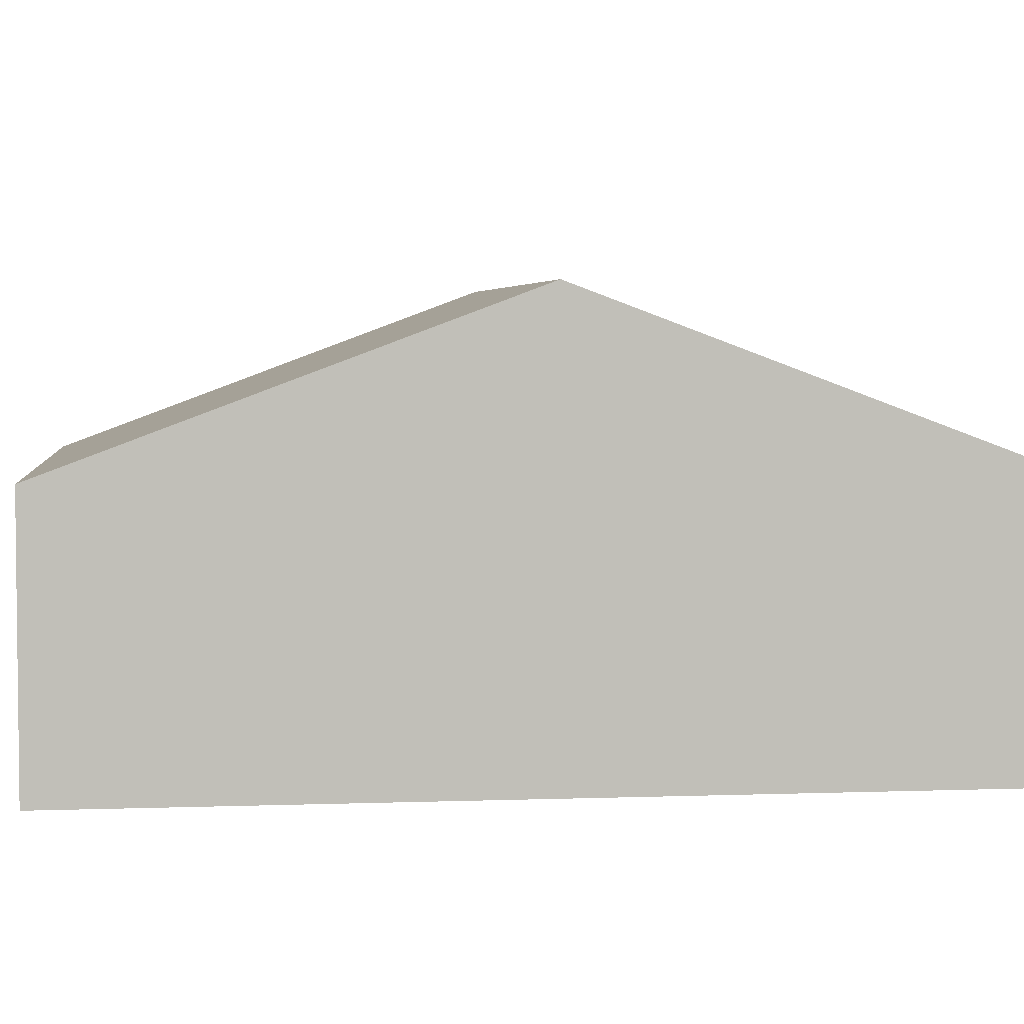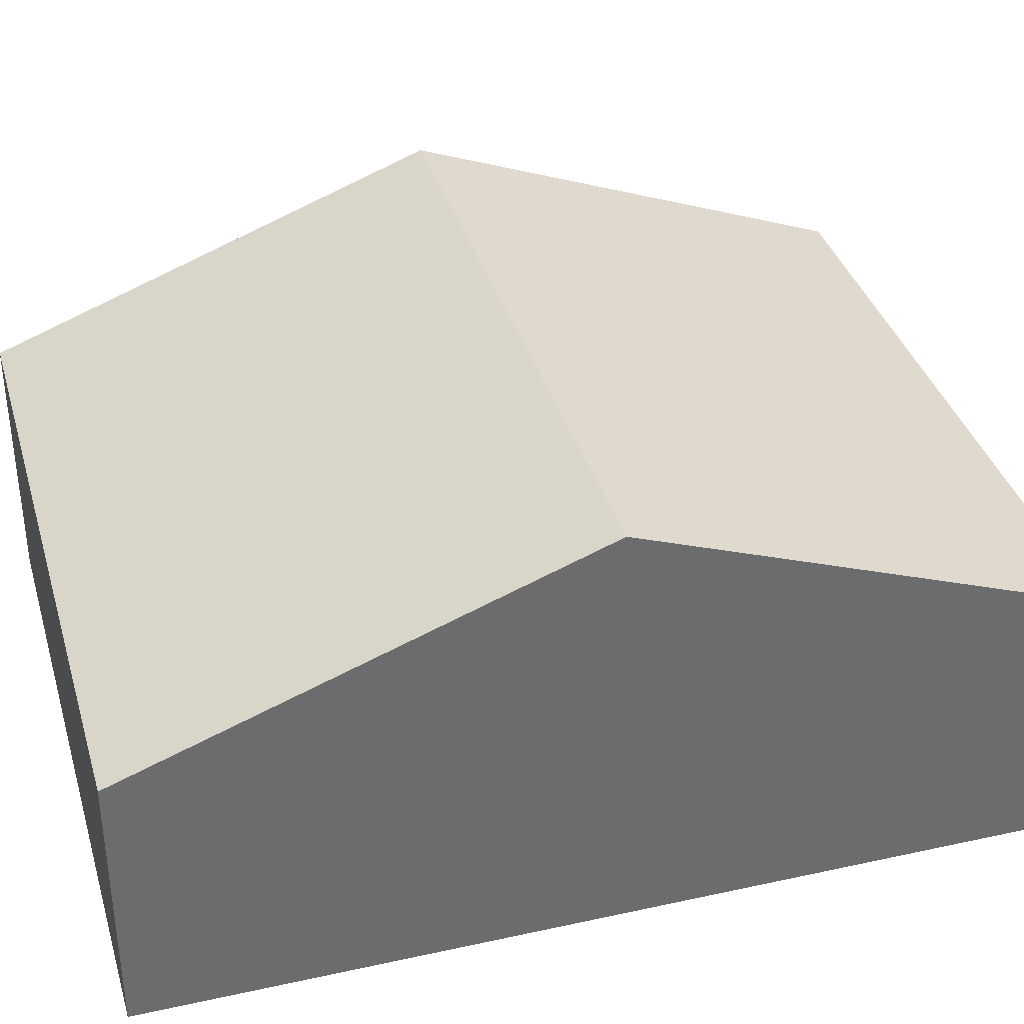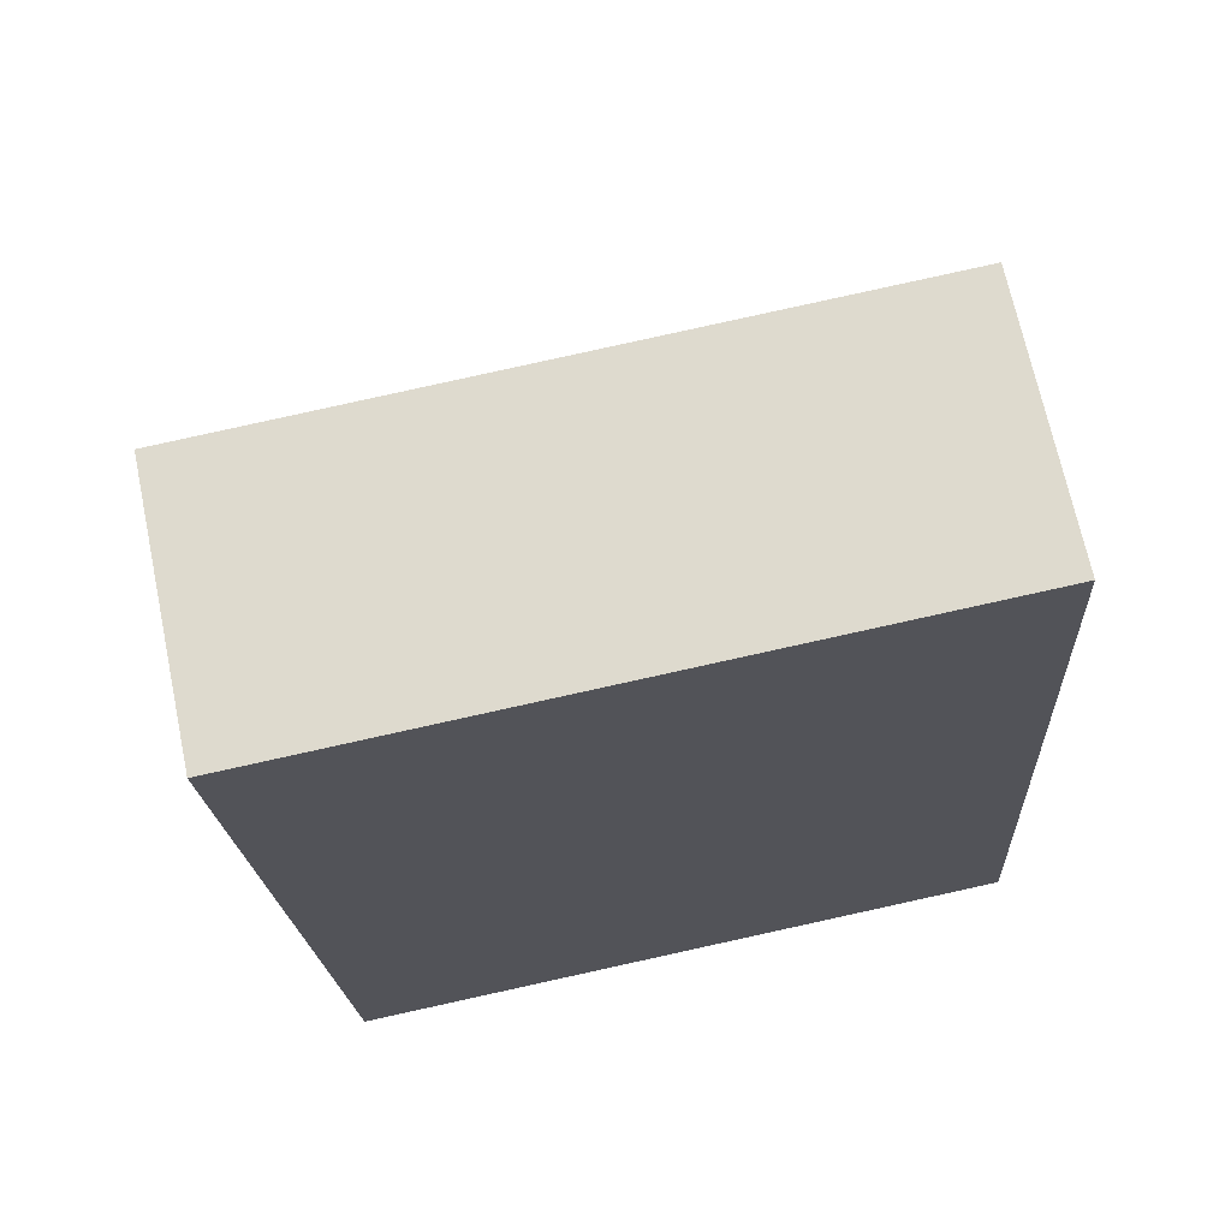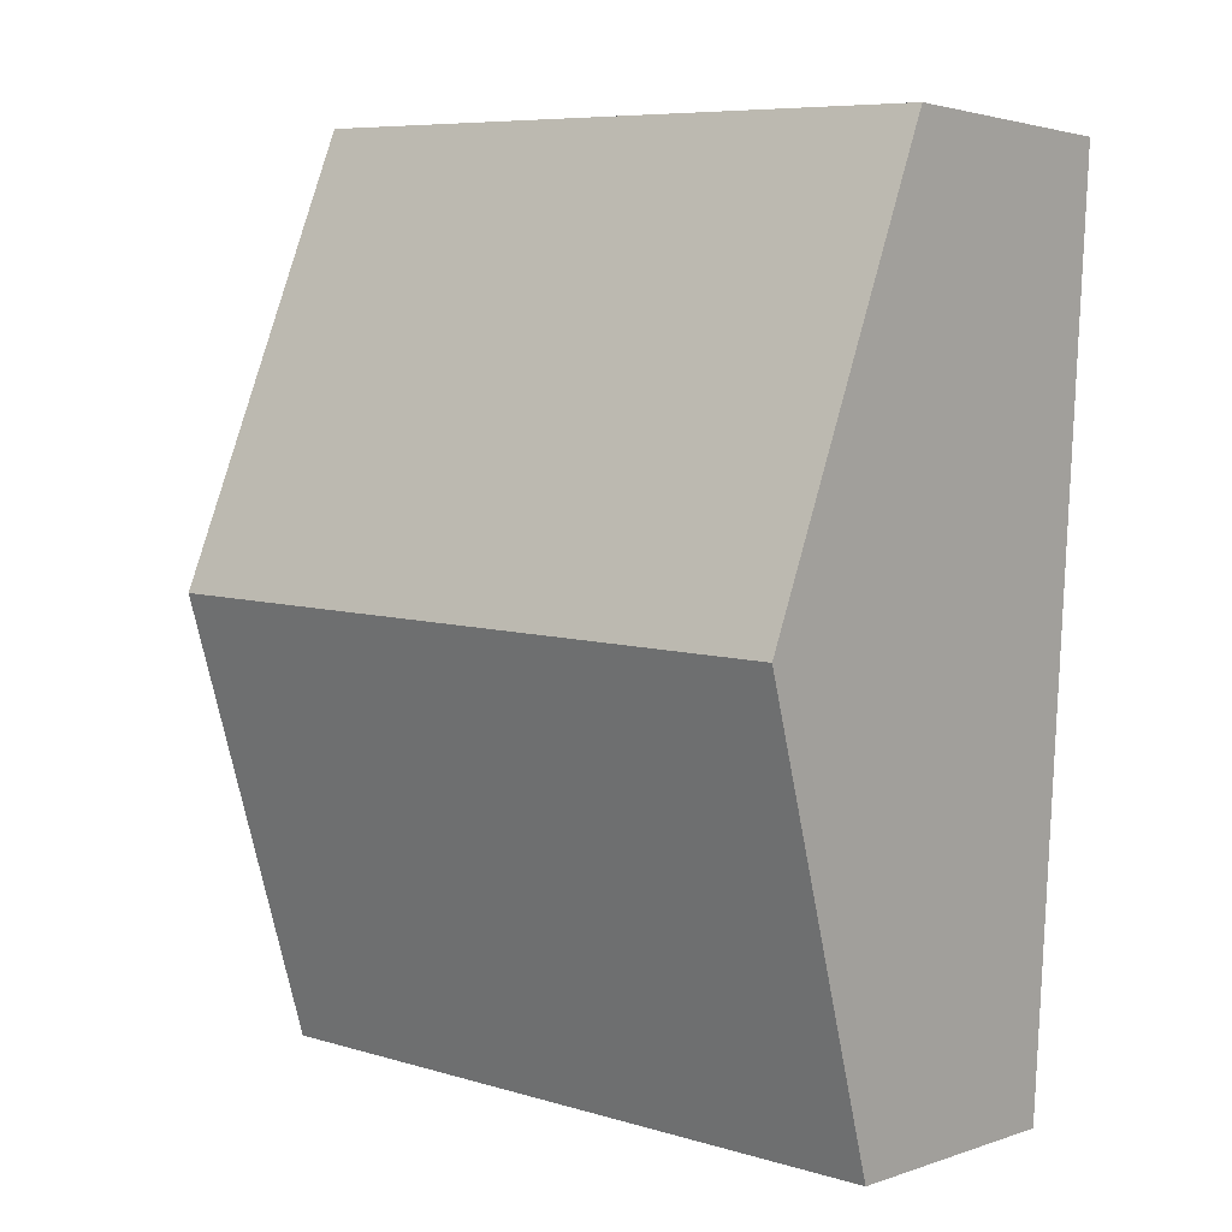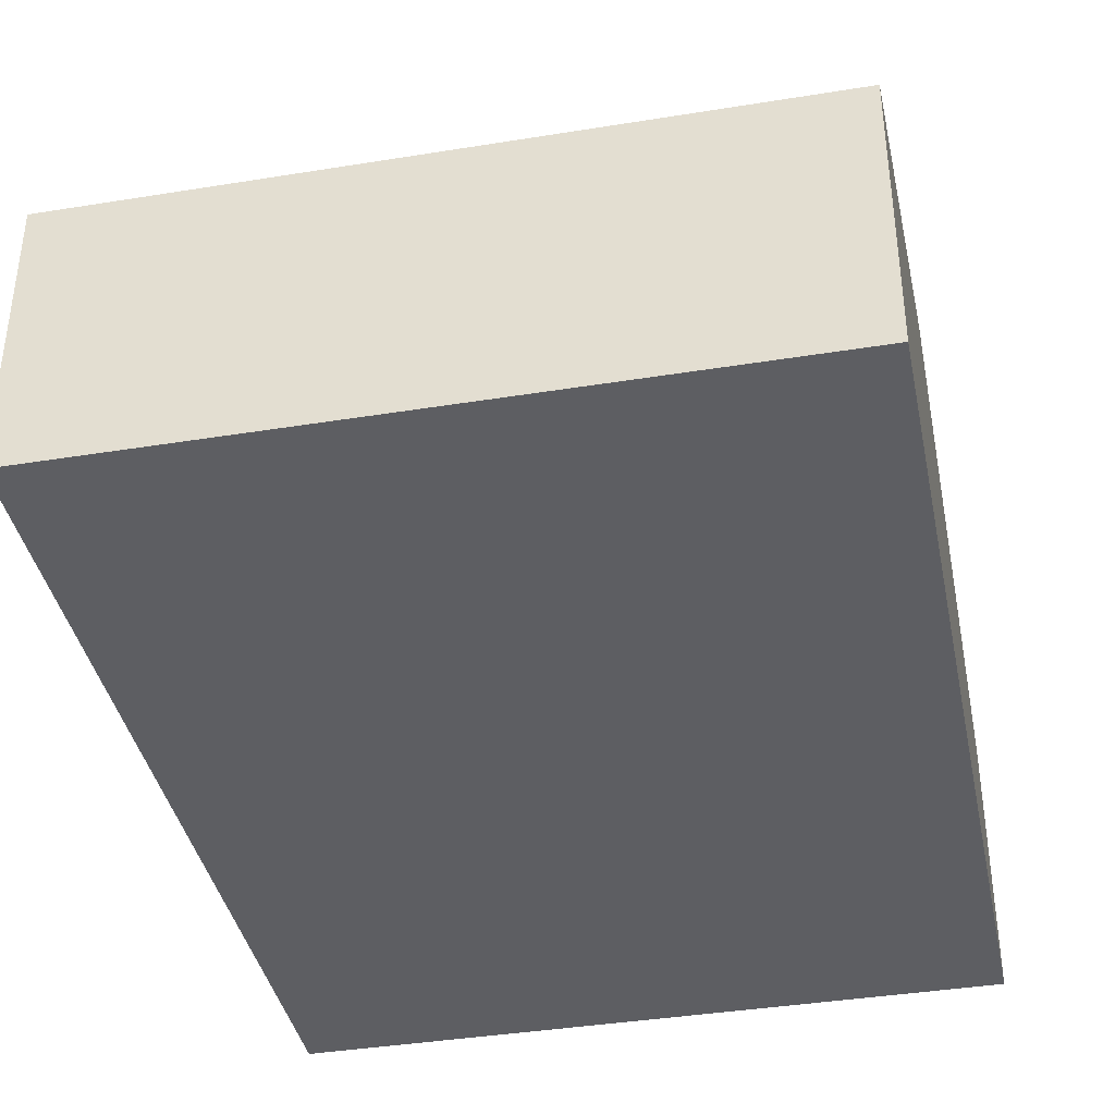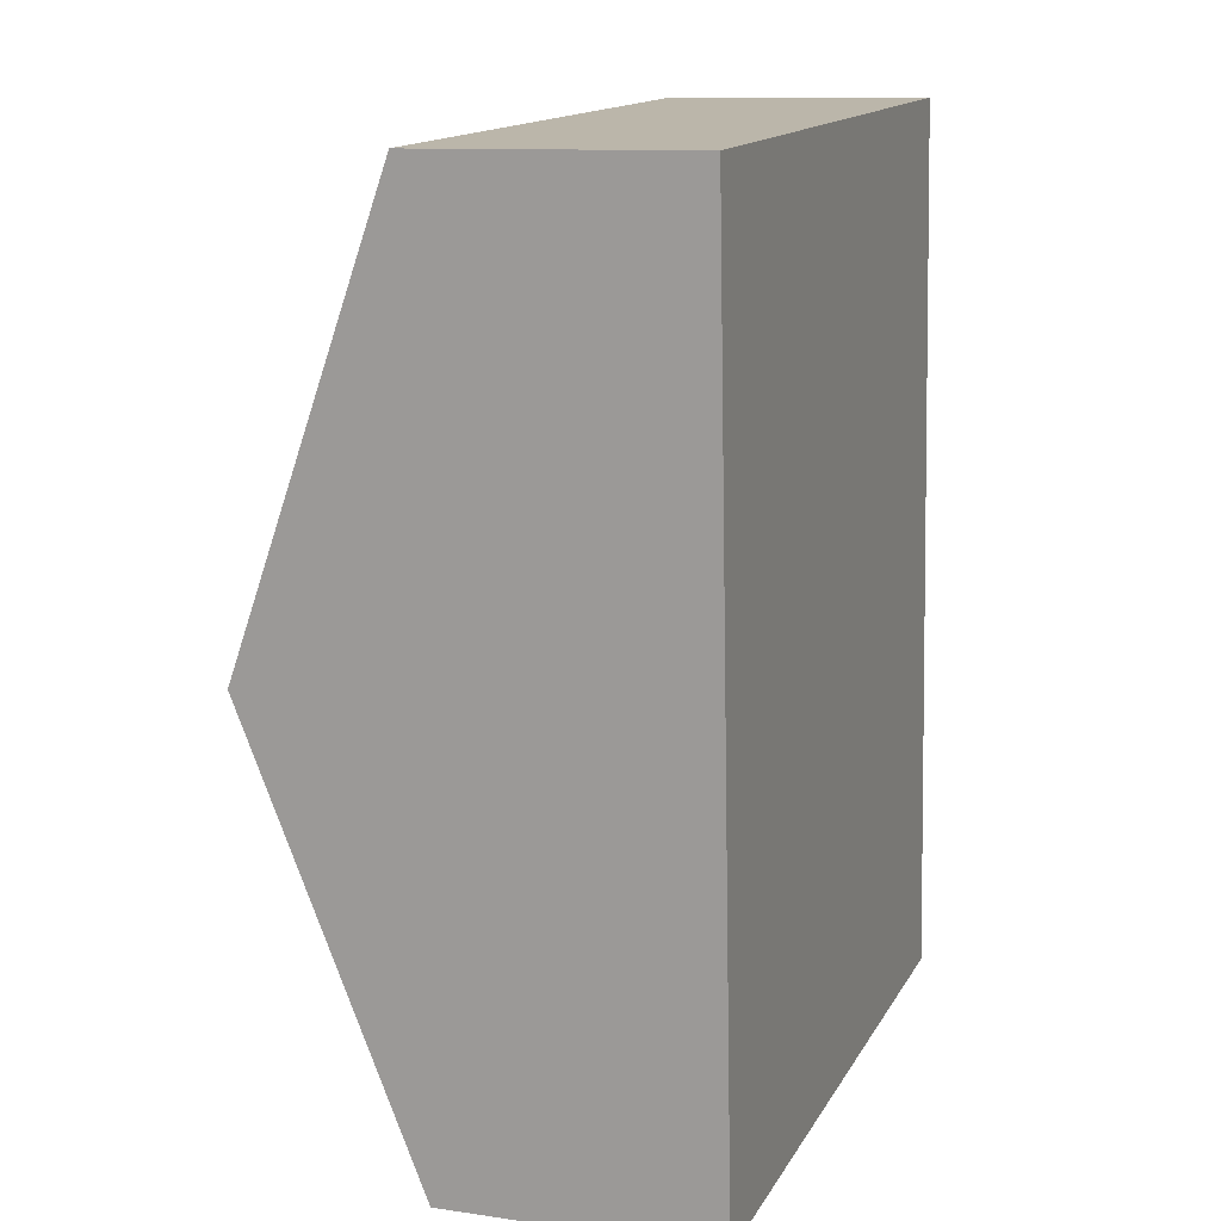
<metadata>
{"format":"obj","ext":"obj","renderer":"f3d","projection":"perspective","resolution":1024,"background":"white","views":[{"elev":4.1,"azim":-100.1,"up":"+Y"},{"elev":36.6,"azim":-109.2,"up":"+Y"},{"elev":69.3,"azim":-11.9,"up":"+Z"},{"elev":2.5,"azim":-140.1,"up":"+Z"},{"elev":-39.1,"azim":-171.8,"up":"+Y"},{"elev":11.0,"azim":-70.2,"up":"+Z"}]}
</metadata>
<code>
v  0.178 3.03 -3.109
v  5.079 1.867 -5.947
v  0.355 1.867 -6.217
v  4.902 3.03 -2.839
v  4.724 1.867 0.27
v  0 1.867 1.143e-16
v  0.355 3.807e-16 -6.217
v  0.178 1.904e-16 -3.109
v  0 0 0
v  4.724 -1.653e-17 0.27
v  4.902 1.738e-16 -2.839
v  5.079 3.641e-16 -5.947
g defaultobject
f 1 2 3
f 2 1 4
f 5 1 6
f 1 5 4
f 7 1 3
f 1 7 8
f 1 8 6
f 6 8 9
f 9 5 6
f 5 9 10
f 10 4 5
f 4 10 11
f 4 11 2
f 2 11 12
f 12 3 2
f 3 12 7
f 8 10 9
f 10 8 7
f 10 7 12
f 10 12 11

</code>
